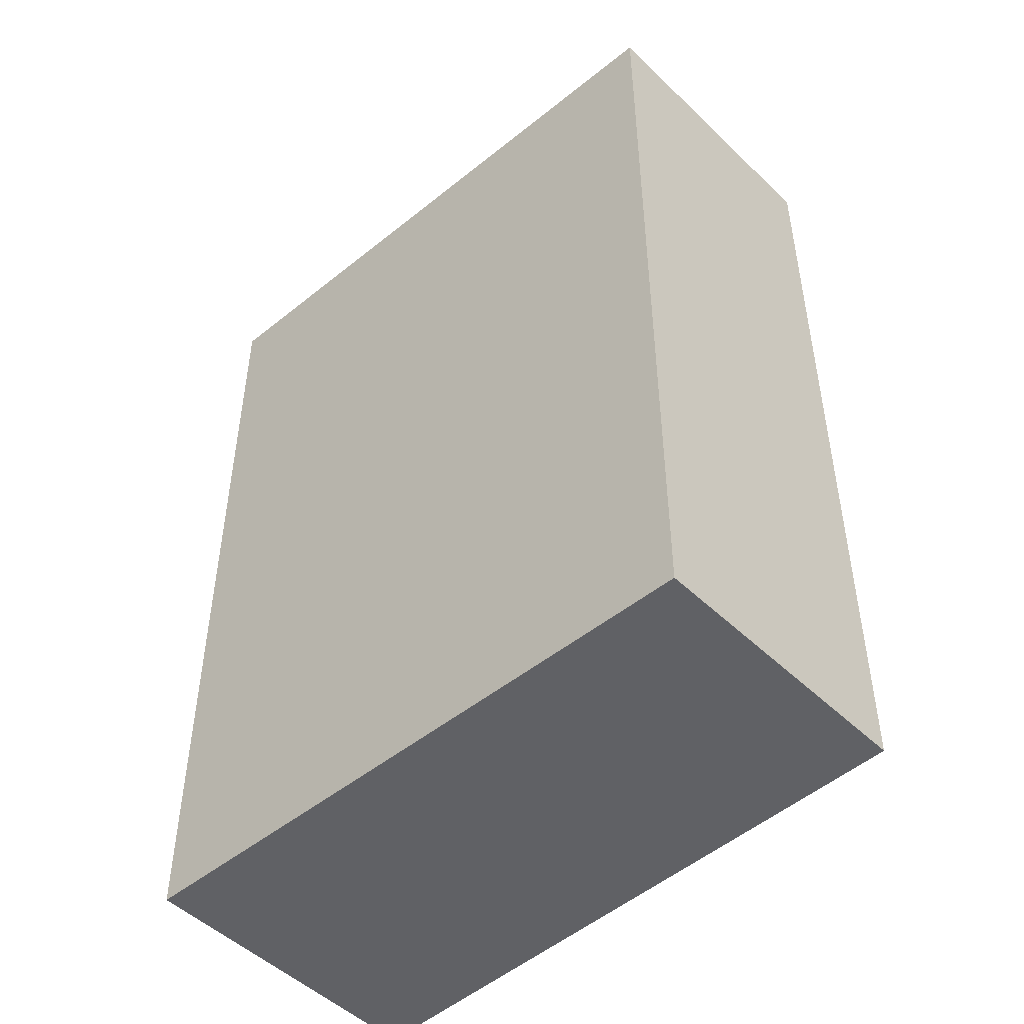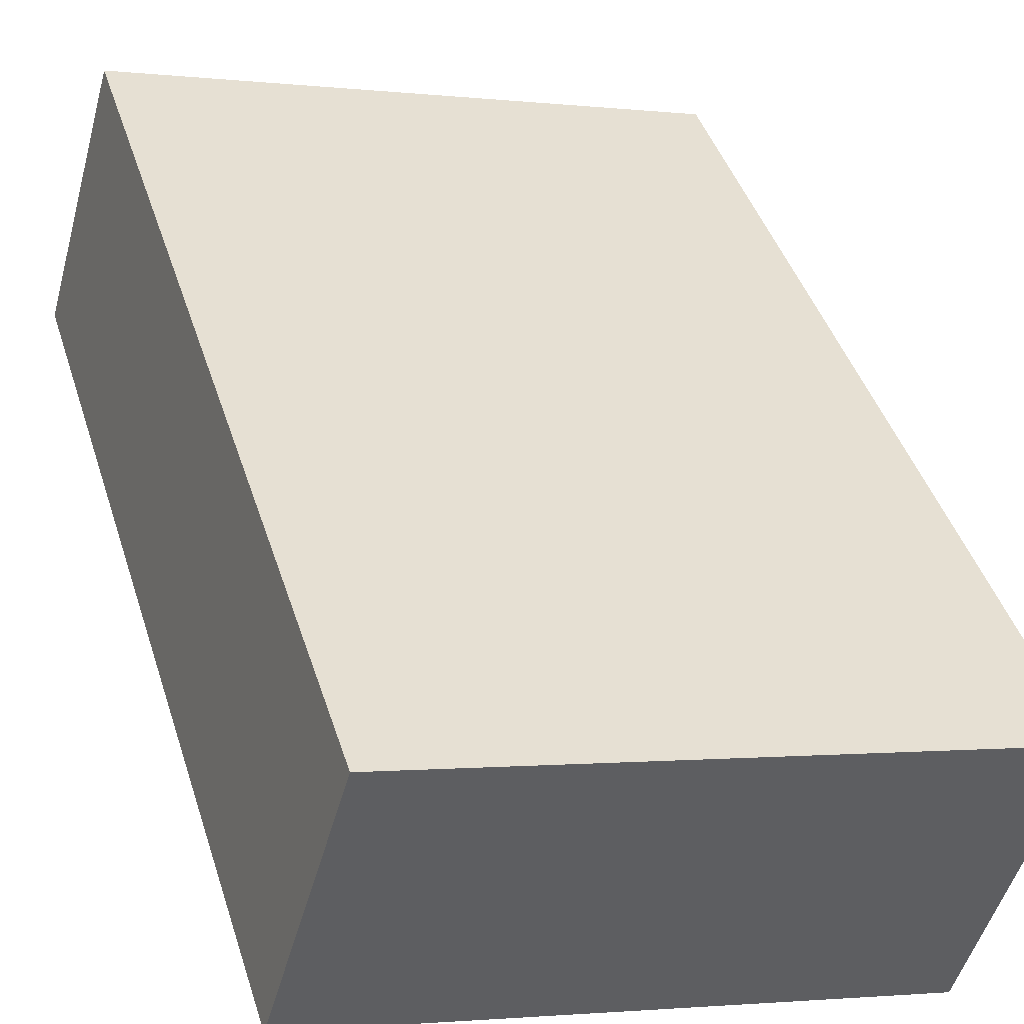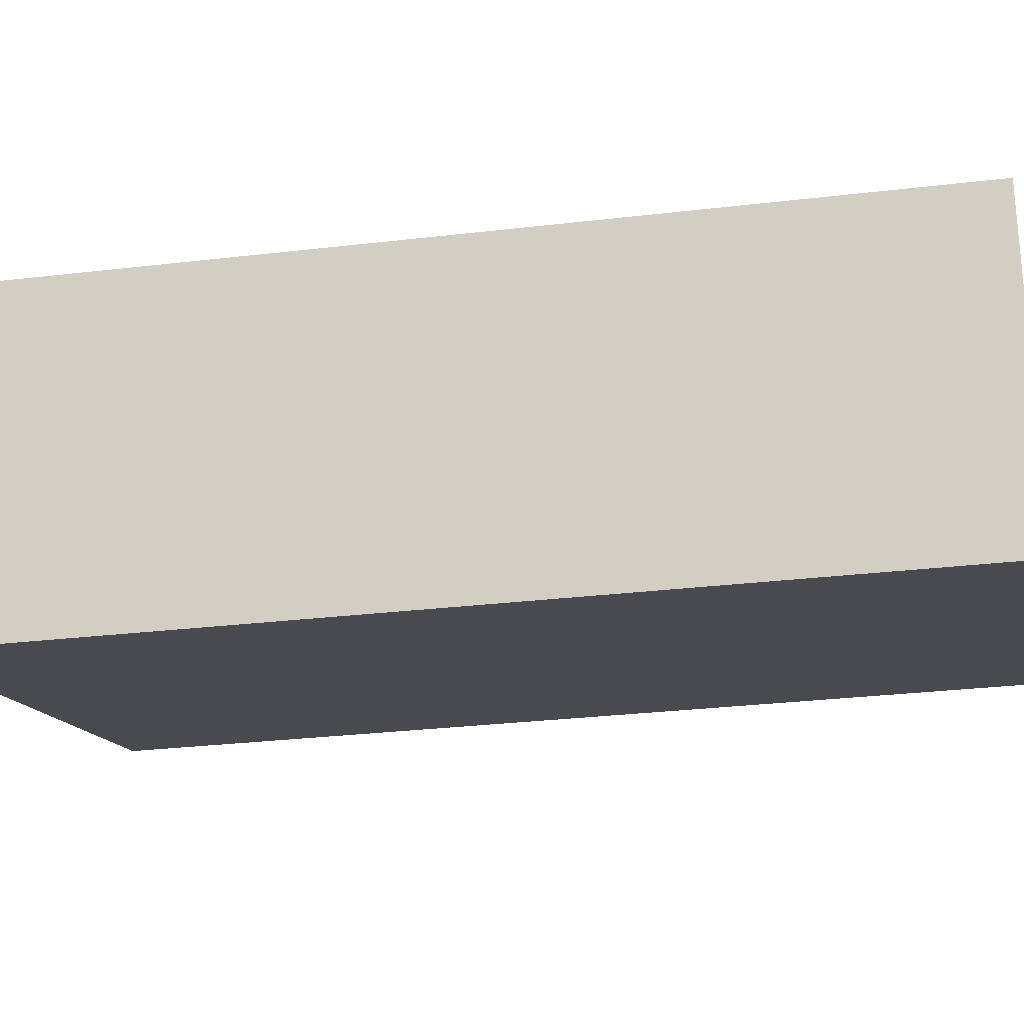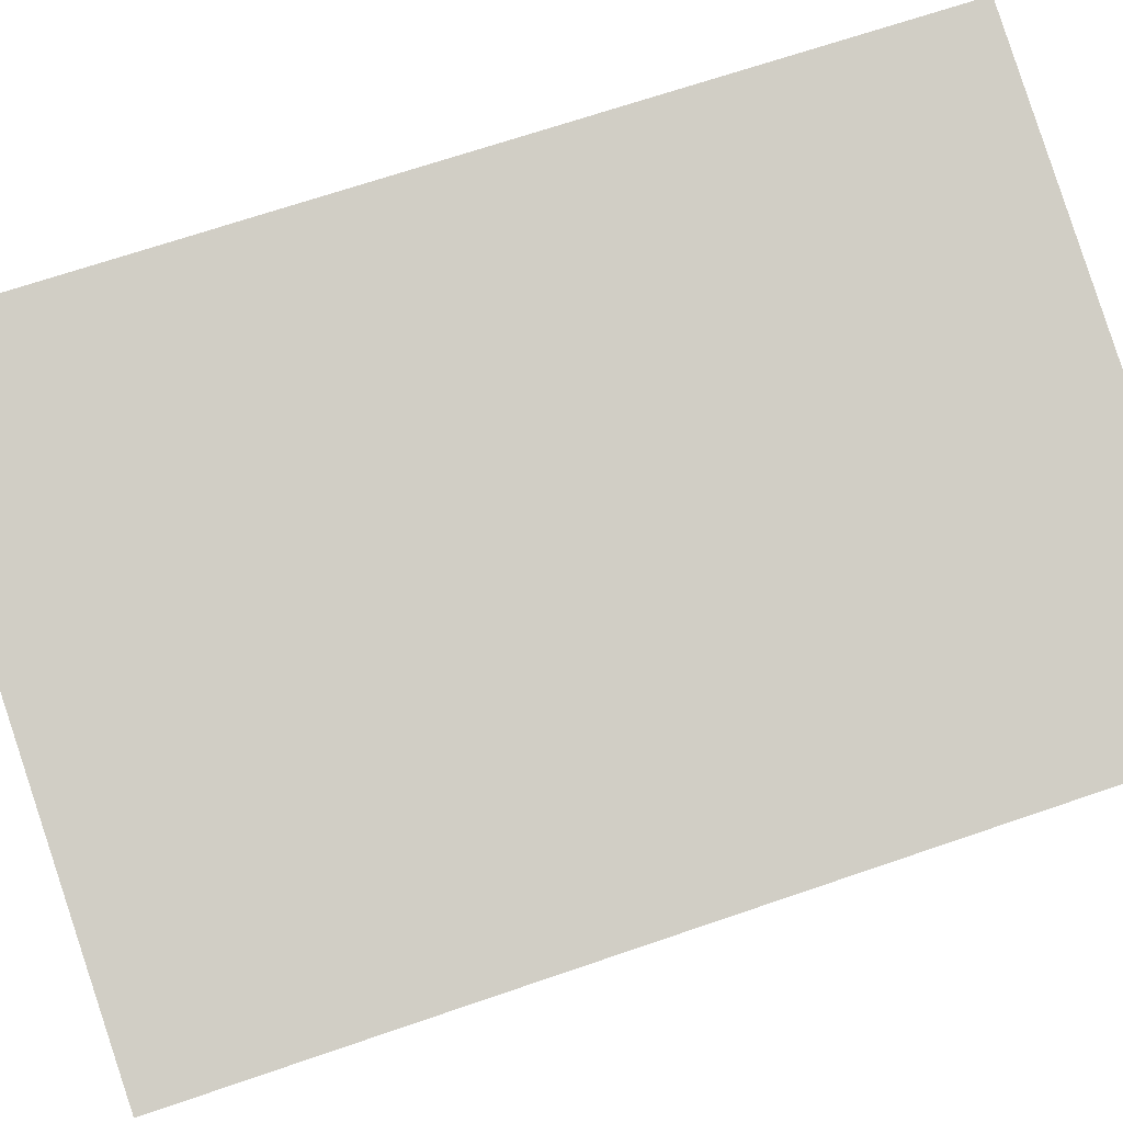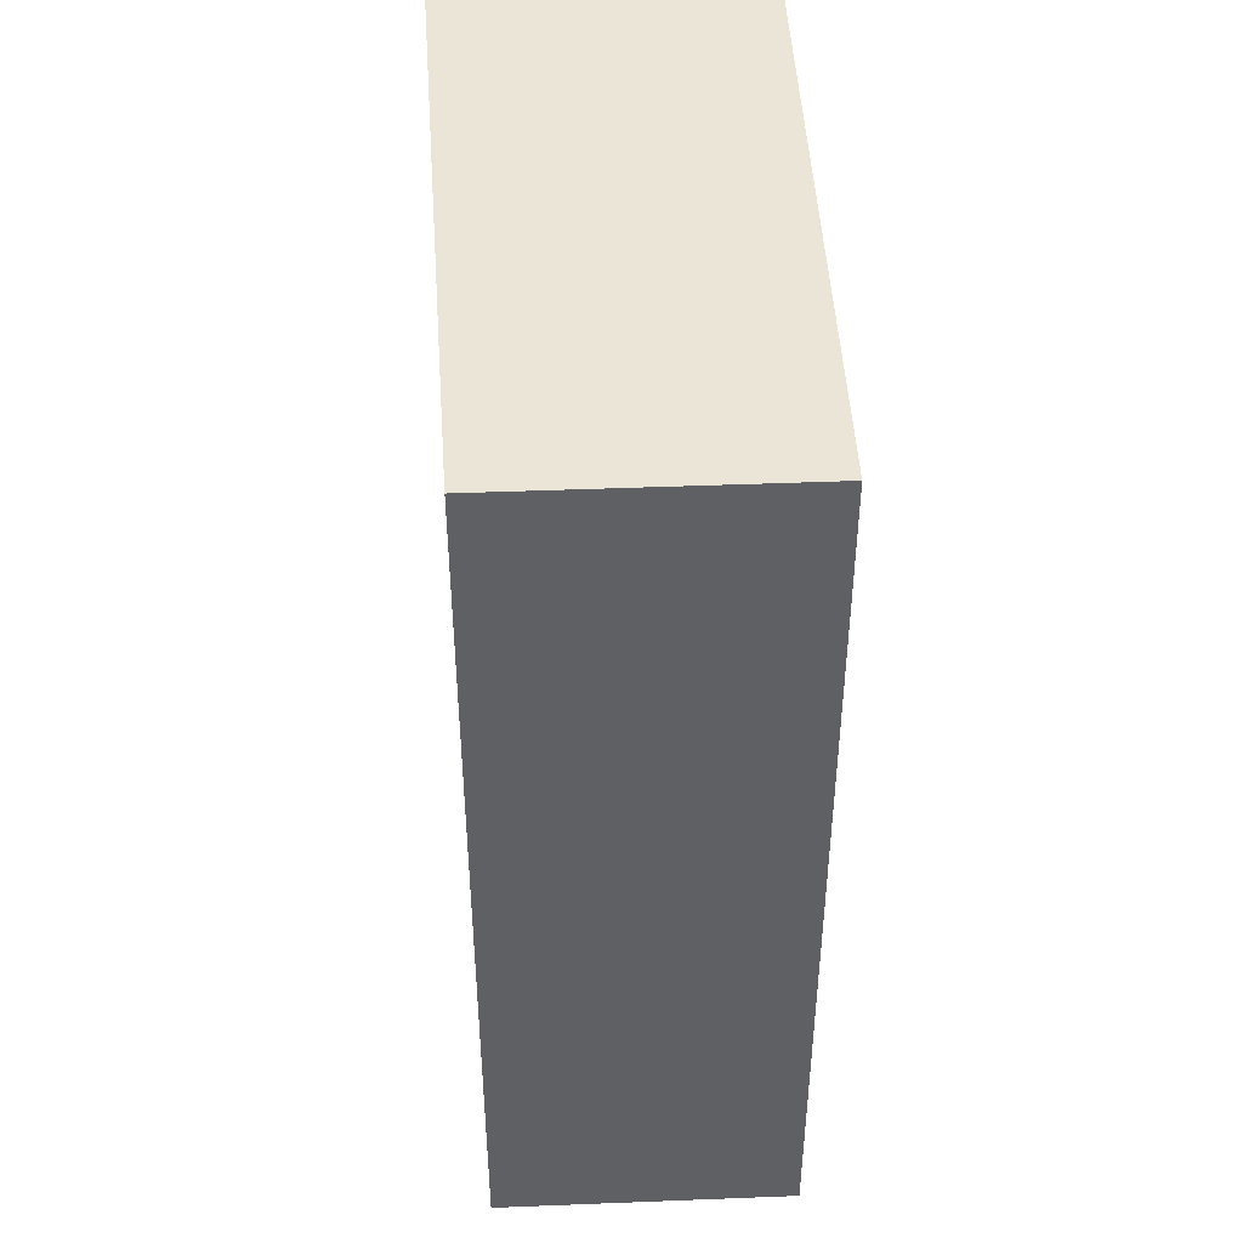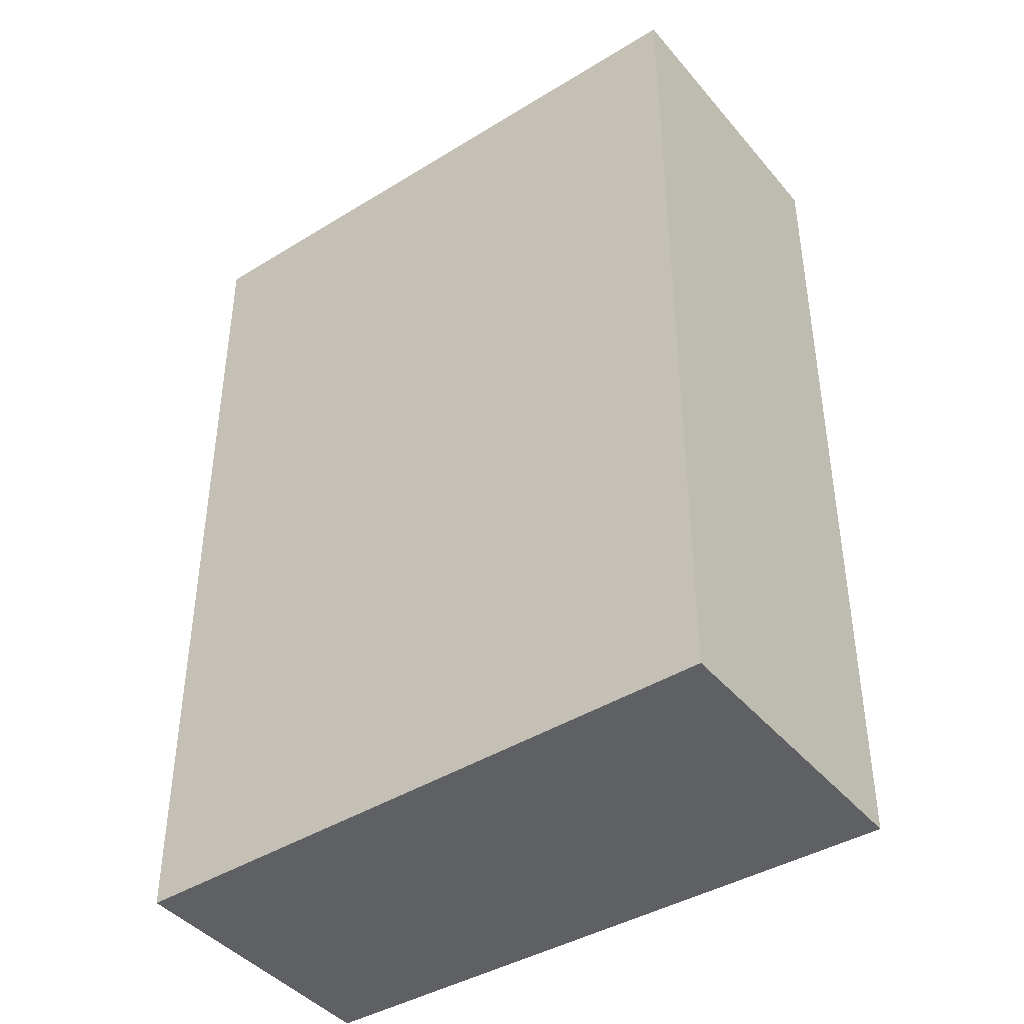
<metadata>
{"format":"obj","ext":"obj","renderer":"f3d","projection":"perspective","resolution":1024,"background":"white","views":[{"elev":-49.5,"azim":-120.4,"up":"+Y"},{"elev":43.6,"azim":-17.3,"up":"+Z"},{"elev":-30.6,"azim":99.6,"up":"+Z"},{"elev":68.2,"azim":71.0,"up":"+Z"},{"elev":45.6,"azim":-76.4,"up":"+Y"},{"elev":-42.5,"azim":52.7,"up":"+Y"}]}
</metadata>
<code>
v  3.563 5.426 -1.145
v  0.481 5.426 1.656
v  4.074 5.426 0.611
v  0 5.426 3.322e-16
v  0.481 -1.014e-16 1.656
v  4.074 -3.741e-17 0.611
v  3.563 7.011e-17 -1.145
v  0 0 0
g defaultobject
f 1 2 3
f 2 1 4
f 5 3 2
f 3 5 6
f 6 1 3
f 1 6 7
f 7 4 1
f 4 7 8
f 8 2 4
f 2 8 5
f 8 6 5
f 6 8 7

</code>
